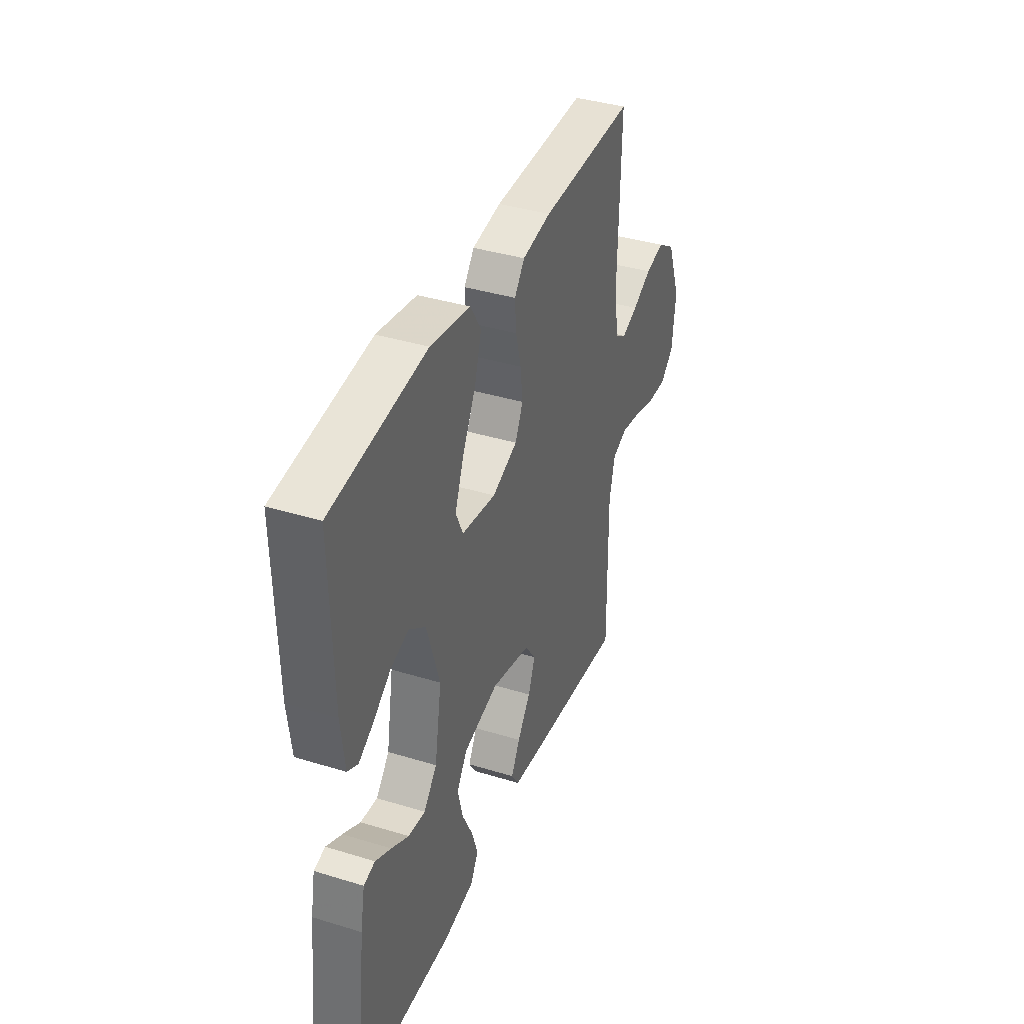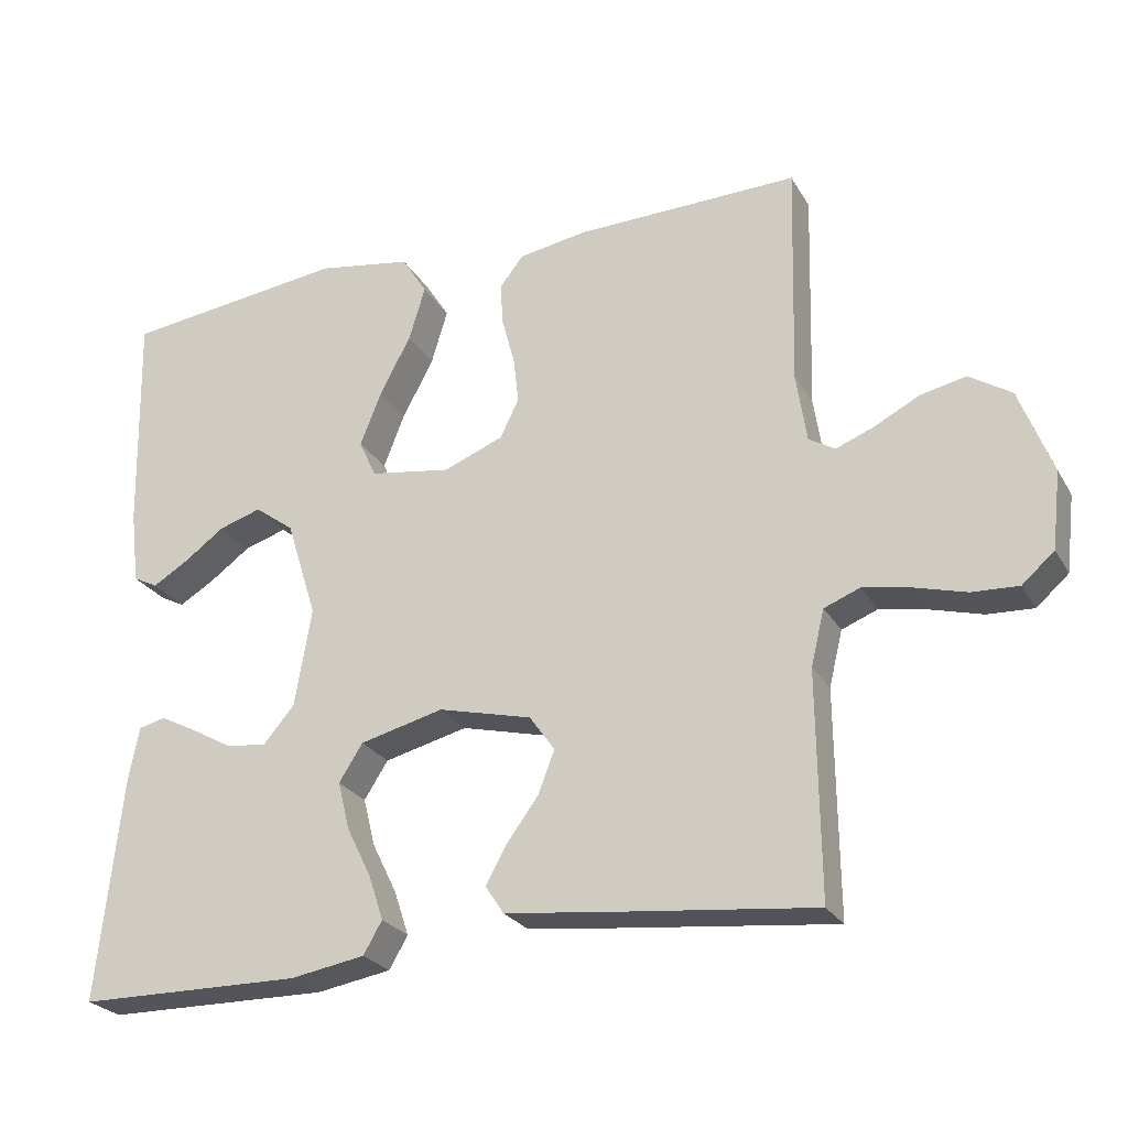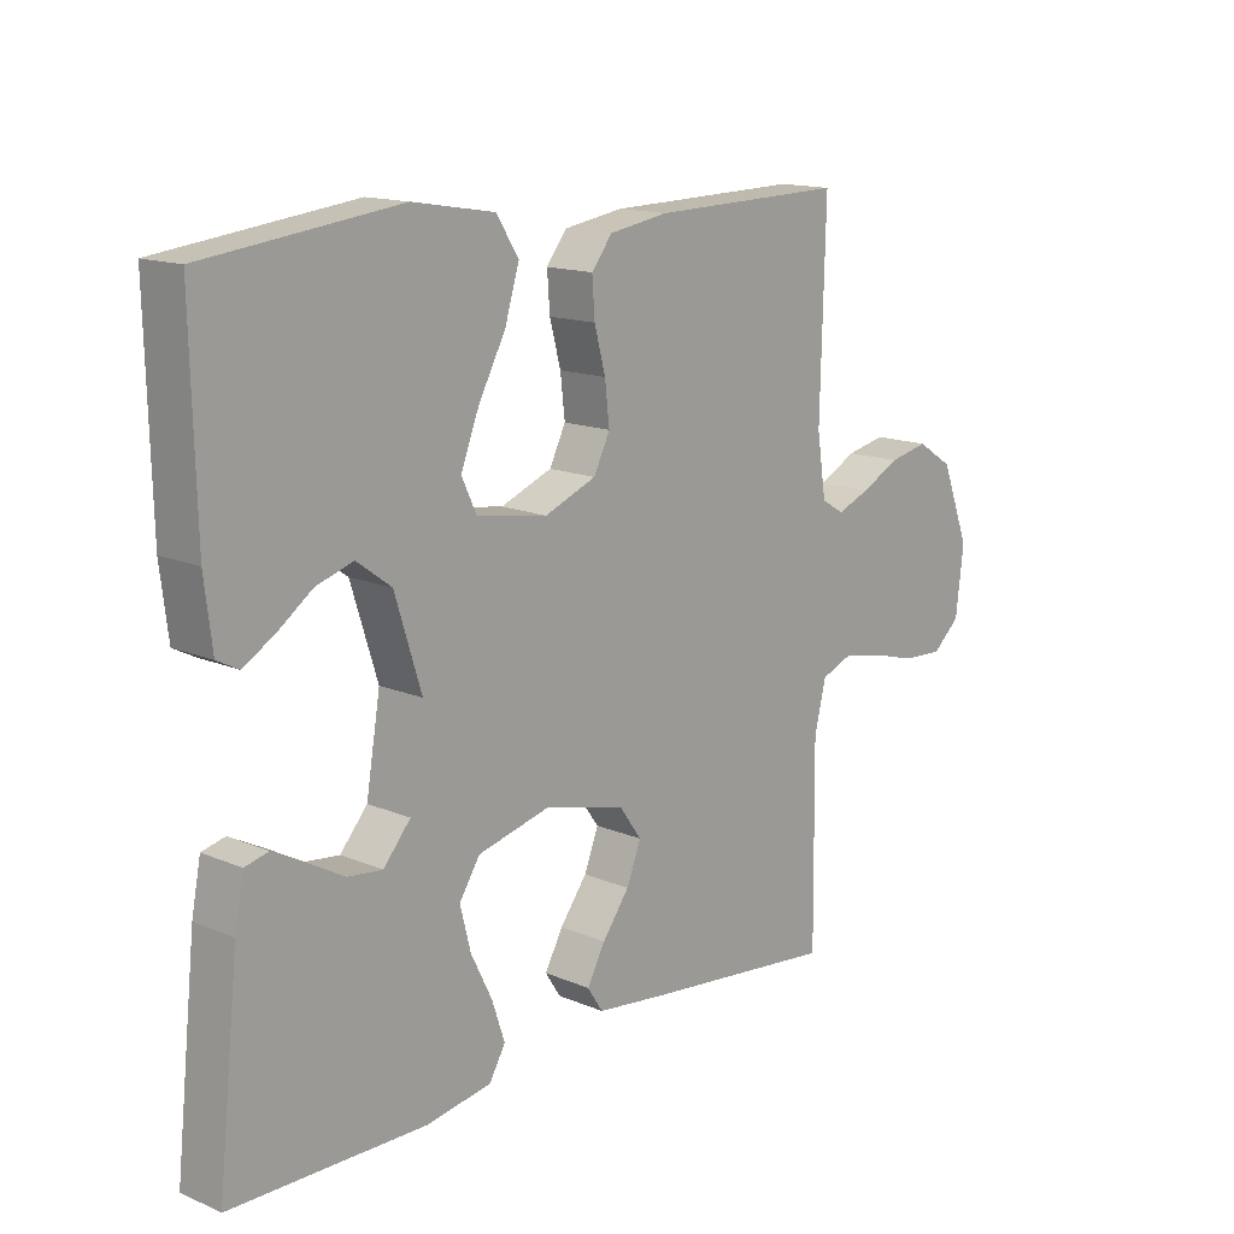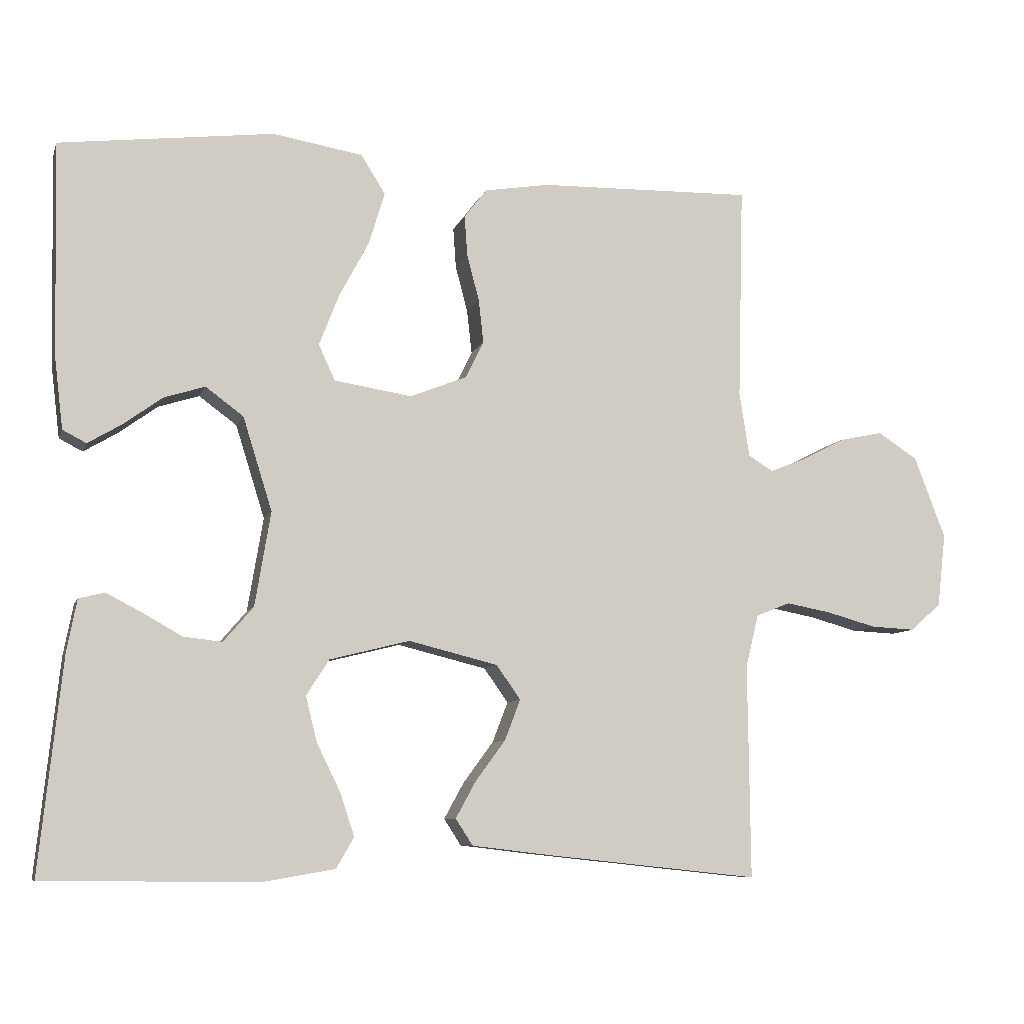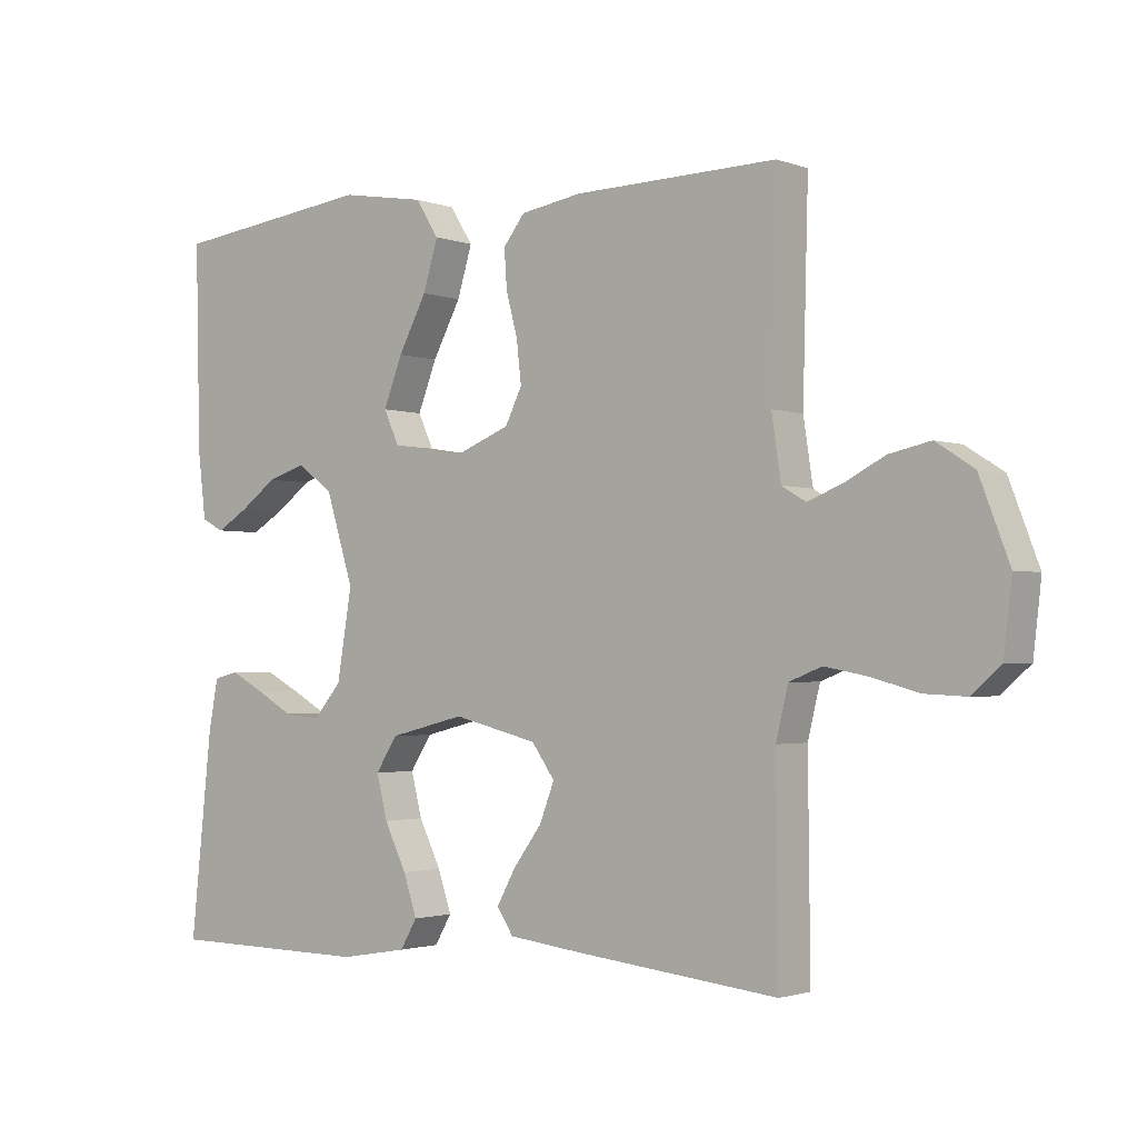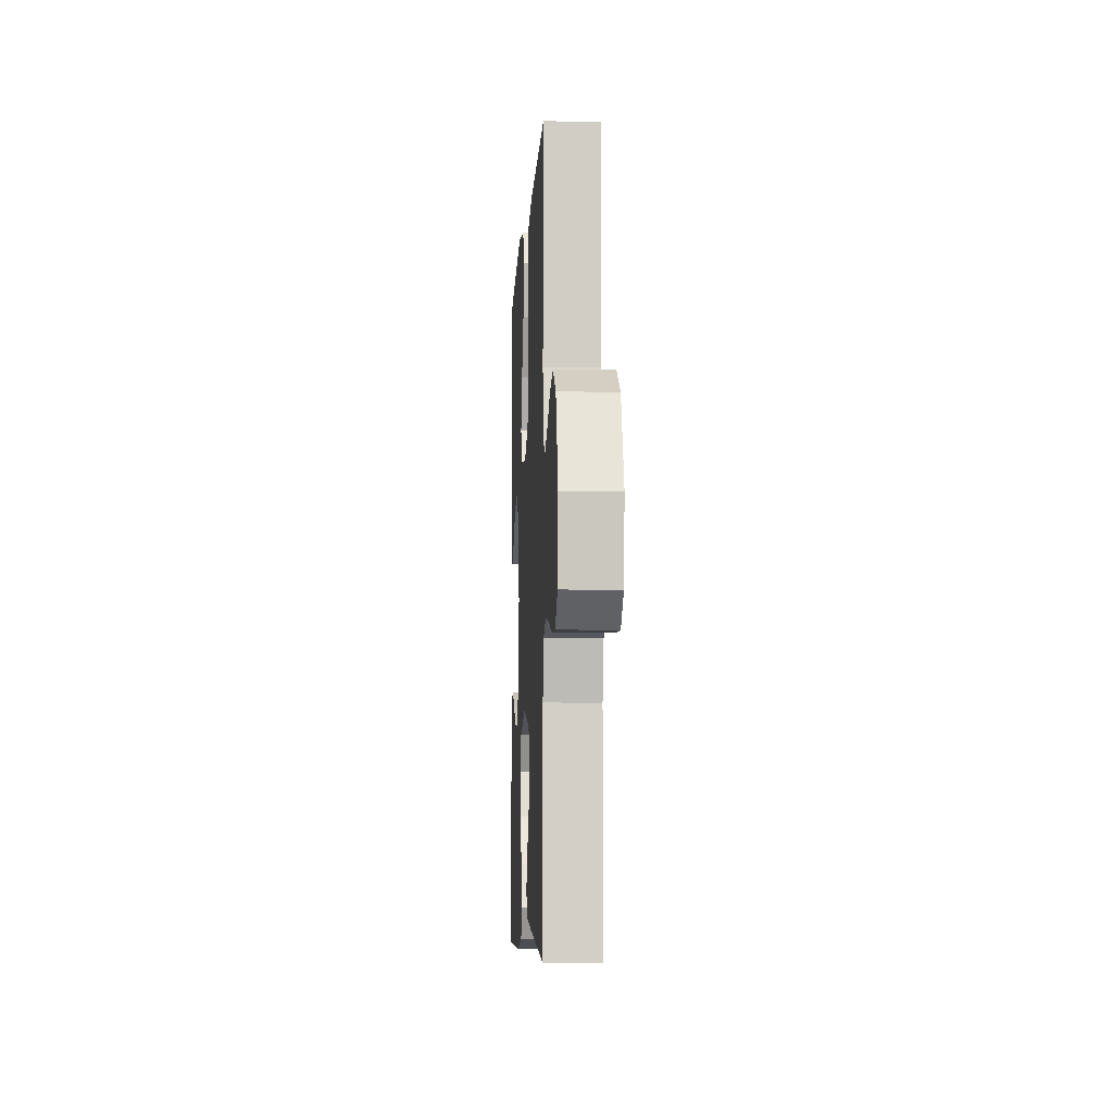
<metadata>
{"format":"obj","ext":"obj","renderer":"f3d","projection":"perspective","resolution":1024,"background":"white","views":[{"elev":38.4,"azim":111.2,"up":"+Z"},{"elev":-25.3,"azim":-156.2,"up":"+Z"},{"elev":14.6,"azim":132.4,"up":"+Z"},{"elev":-8.1,"azim":165.1,"up":"+Z"},{"elev":-2.0,"azim":-141.8,"up":"+Z"},{"elev":-7.5,"azim":-93.2,"up":"+Z"}]}
</metadata>
<code>
v -0.5 0.07 0.5
v -0.2 0.07 0.493
v -0.109 0.07 0.478
v -0.077 0.07 0.437
v -0.081 0.07 0.38
v -0.098 0.07 0.316
v -0.105 0.07 0.254
v -0.08 0.07 0.203
v 0 0.07 0.171
v 0.109 0.07 0.188
v 0.132 0.07 0.238
v 0.104 0.07 0.31
v 0.062 0.07 0.389
v 0.04 0.07 0.462
v 0.074 0.07 0.516
v 0.2 0.07 0.537
v 0.5 0.07 0.5
v 0.493 0.07 0.2
v 0.481 0.07 0.101
v 0.448 0.07 0.084
v 0.401 0.07 0.112
v 0.346 0.07 0.152
v 0.289 0.07 0.17
v 0.236 0.07 0.131
v 0.195 0.07 0
v 0.217 0.07 -0.132
v 0.259 0.07 -0.181
v 0.313 0.07 -0.175
v 0.368 0.07 -0.144
v 0.418 0.07 -0.118
v 0.454 0.07 -0.127
v 0.468 0.07 -0.2
v 0.5 0.07 -0.5
v 0.2 0.07 -0.503
v 0.1 0.07 -0.486
v 0.075 0.07 -0.443
v 0.095 0.07 -0.383
v 0.128 0.07 -0.316
v 0.144 0.07 -0.252
v 0.112 0.07 -0.202
v 0 0.07 -0.174
v -0.125 0.07 -0.205
v -0.159 0.07 -0.253
v -0.137 0.07 -0.31
v -0.095 0.07 -0.367
v -0.067 0.07 -0.418
v -0.091 0.07 -0.455
v -0.2 0.07 -0.468
v -0.5 0.07 -0.5
v -0.497 0.07 -0.2
v -0.515 0.07 -0.126
v -0.563 0.07 -0.107
v -0.627 0.07 -0.119
v -0.696 0.07 -0.138
v -0.758 0.07 -0.141
v -0.801 0.07 -0.103
v -0.813 0.07 0
v -0.769 0.07 0.115
v -0.713 0.07 0.151
v -0.652 0.07 0.138
v -0.592 0.07 0.107
v -0.541 0.07 0.087
v -0.506 0.07 0.108
v -0.492 0.07 0.2
v -0.5 0 0.5
v -0.2 0 0.493
v -0.109 0 0.478
v -0.077 0 0.437
v -0.081 0 0.38
v -0.098 0 0.316
v -0.105 0 0.254
v -0.08 0 0.203
v 0 0 0.171
v 0.109 0 0.188
v 0.132 0 0.238
v 0.104 0 0.31
v 0.062 0 0.389
v 0.04 0 0.462
v 0.074 0 0.516
v 0.2 0 0.537
v 0.5 0 0.5
v 0.493 0 0.2
v 0.481 0 0.101
v 0.448 0 0.084
v 0.401 0 0.112
v 0.346 0 0.152
v 0.289 0 0.17
v 0.236 0 0.131
v 0.195 0 0
v 0.217 0 -0.132
v 0.259 0 -0.181
v 0.313 0 -0.175
v 0.368 0 -0.144
v 0.418 0 -0.118
v 0.454 0 -0.127
v 0.468 0 -0.2
v 0.5 0 -0.5
v 0.2 0 -0.503
v 0.1 0 -0.486
v 0.075 0 -0.443
v 0.095 0 -0.383
v 0.128 0 -0.316
v 0.144 0 -0.252
v 0.112 0 -0.202
v 0 0 -0.174
v -0.125 0 -0.205
v -0.159 0 -0.253
v -0.137 0 -0.31
v -0.095 0 -0.367
v -0.067 0 -0.418
v -0.091 0 -0.455
v -0.2 0 -0.468
v -0.5 0 -0.5
v -0.497 0 -0.2
v -0.515 0 -0.126
v -0.563 0 -0.107
v -0.627 0 -0.119
v -0.696 0 -0.138
v -0.758 0 -0.141
v -0.801 0 -0.103
v -0.813 0 0
v -0.769 0 0.115
v -0.713 0 0.151
v -0.652 0 0.138
v -0.592 0 0.107
v -0.541 0 0.087
v -0.506 0 0.108
v -0.492 0 0.2
f 58 59 60 61
f 58 61 62
f 57 58 62
f 56 57 62
f 53 54 55 56
f 52 53 56 62
f 51 52 62 63
f 47 48 49 50
f 44 45 46 47
f 43 44 47 50
f 42 43 50 51
f 35 36 37 38
f 35 38 39
f 34 35 39
f 33 34 39
f 32 33 39 40
f 28 29 30 31
f 28 31 32
f 27 28 32 40
f 19 20 21 22
f 17 18 19 22
f 17 22 23
f 16 17 23 24
f 12 13 14 15
f 11 12 15 16
f 3 4 5 6
f 3 6 7
f 64 1 2 3
f 64 3 7
f 63 64 7 8
f 41 42 51 63
f 41 63 8 9
f 26 27 40 41
f 25 26 41 9
f 11 16 24 25
f 10 11 25
f 9 10 25
f 125 124 123 122
f 126 125 122
f 126 122 121
f 126 121 120
f 120 119 118 117
f 126 120 117 116
f 127 126 116 115
f 114 113 112 111
f 111 110 109 108
f 114 111 108 107
f 115 114 107 106
f 102 101 100 99
f 103 102 99
f 103 99 98
f 103 98 97
f 104 103 97 96
f 95 94 93 92
f 96 95 92
f 104 96 92 91
f 86 85 84 83
f 86 83 82 81
f 87 86 81
f 88 87 81 80
f 79 78 77 76
f 80 79 76 75
f 70 69 68 67
f 71 70 67
f 67 66 65 128
f 71 67 128
f 72 71 128 127
f 127 115 106 105
f 73 72 127 105
f 105 104 91 90
f 73 105 90 89
f 89 88 80 75
f 89 75 74
f 89 74 73
f 1 65 66 2
f 2 66 67 3
f 3 67 68 4
f 4 68 69 5
f 5 69 70 6
f 6 70 71 7
f 7 71 72 8
f 8 72 73 9
f 9 73 74 10
f 10 74 75 11
f 11 75 76 12
f 12 76 77 13
f 13 77 78 14
f 14 78 79 15
f 15 79 80 16
f 16 80 81 17
f 17 81 82 18
f 18 82 83 19
f 19 83 84 20
f 20 84 85 21
f 21 85 86 22
f 22 86 87 23
f 23 87 88 24
f 24 88 89 25
f 25 89 90 26
f 26 90 91 27
f 27 91 92 28
f 28 92 93 29
f 29 93 94 30
f 30 94 95 31
f 31 95 96 32
f 32 96 97 33
f 33 97 98 34
f 34 98 99 35
f 35 99 100 36
f 36 100 101 37
f 37 101 102 38
f 38 102 103 39
f 39 103 104 40
f 40 104 105 41
f 41 105 106 42
f 42 106 107 43
f 43 107 108 44
f 44 108 109 45
f 45 109 110 46
f 46 110 111 47
f 47 111 112 48
f 48 112 113 49
f 49 113 114 50
f 50 114 115 51
f 51 115 116 52
f 52 116 117 53
f 53 117 118 54
f 54 118 119 55
f 55 119 120 56
f 56 120 121 57
f 57 121 122 58
f 58 122 123 59
f 59 123 124 60
f 60 124 125 61
f 61 125 126 62
f 62 126 127 63
f 63 127 128 64
f 64 128 65 1

</code>
